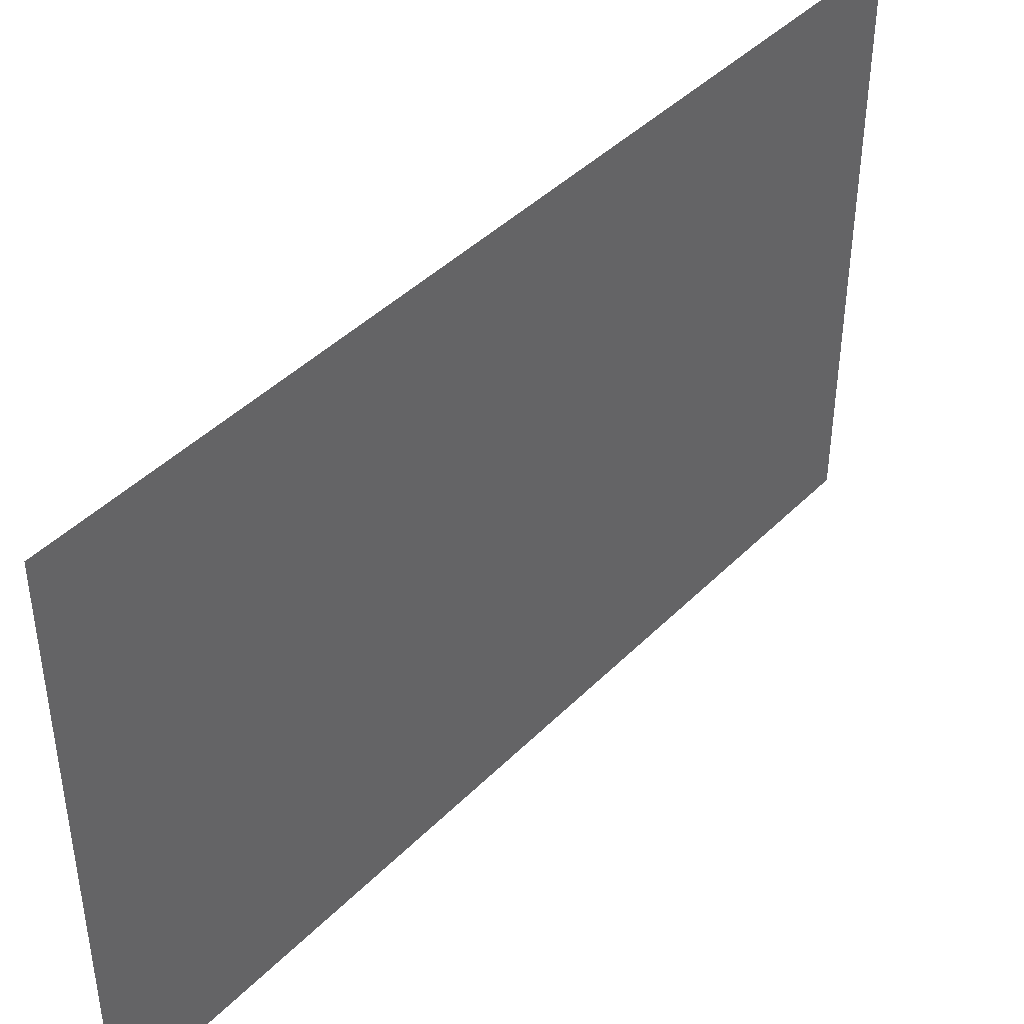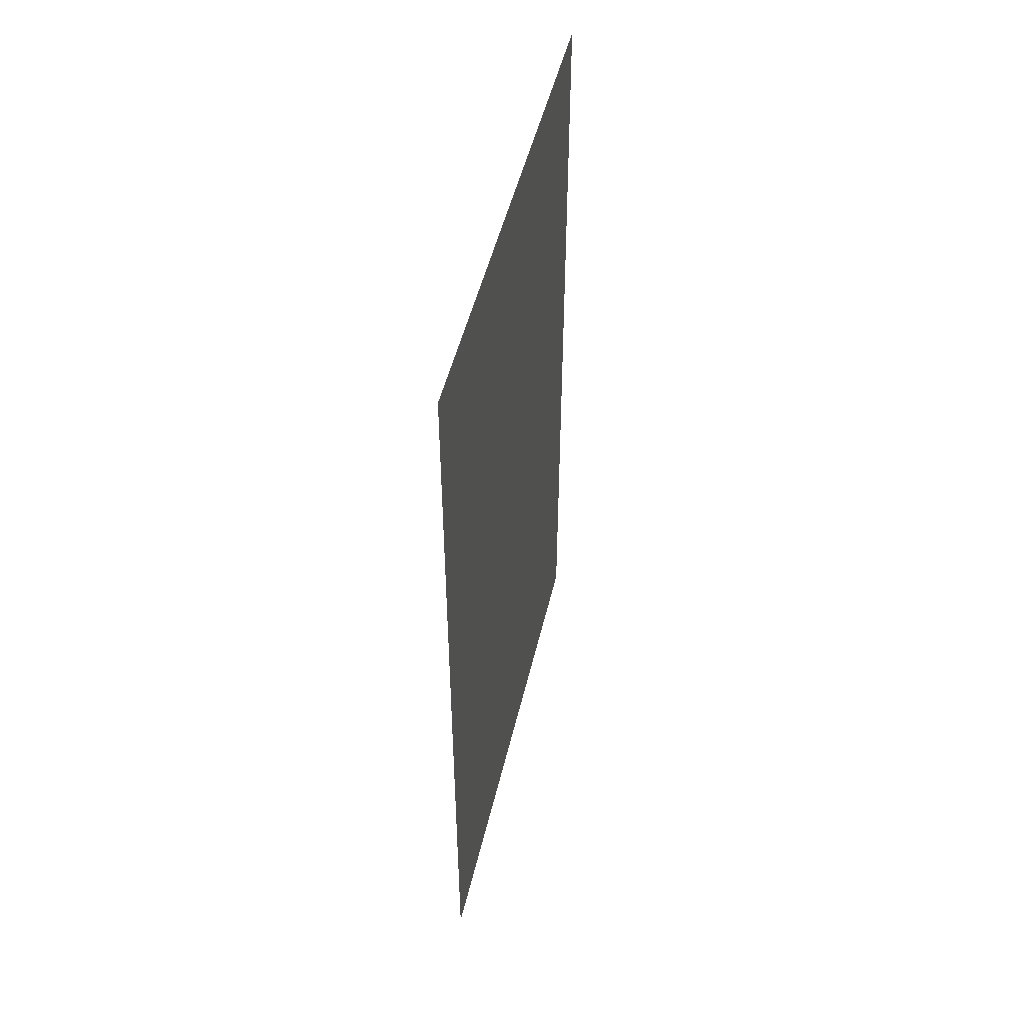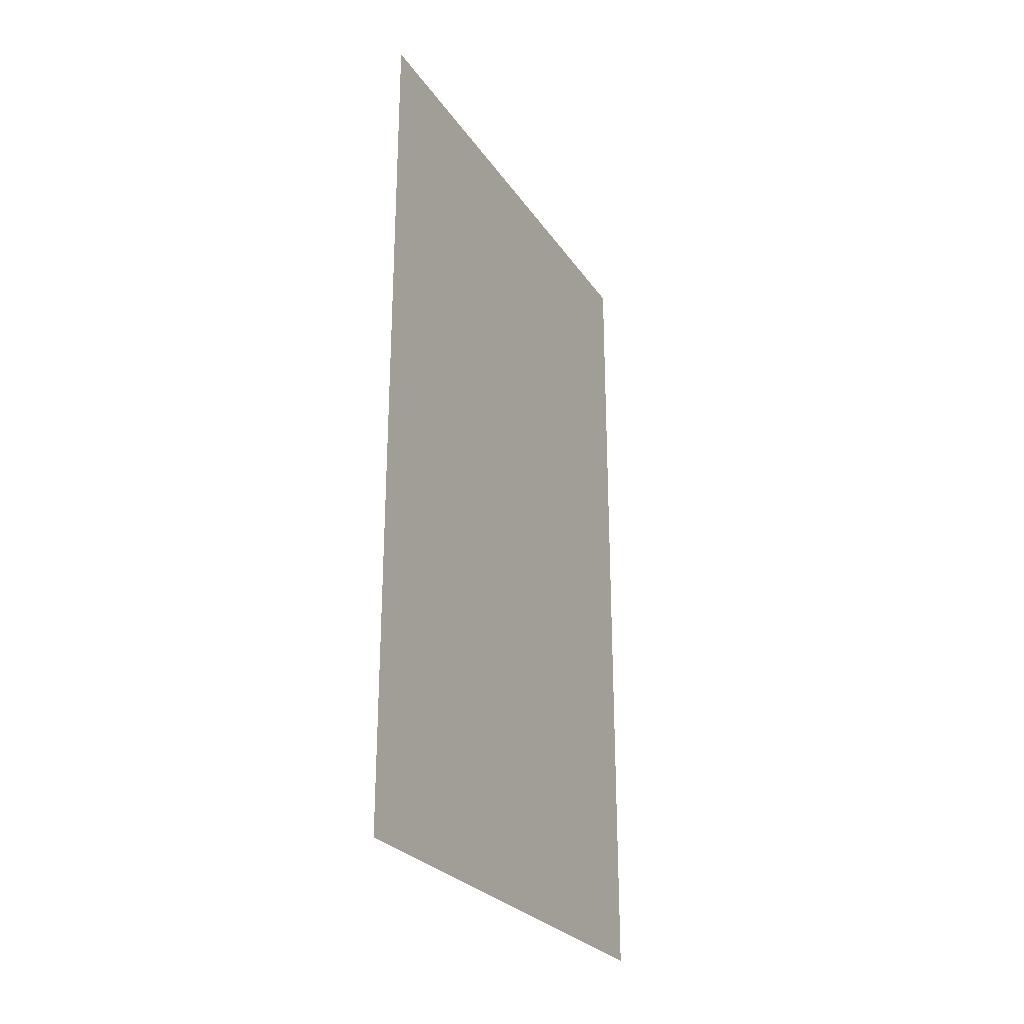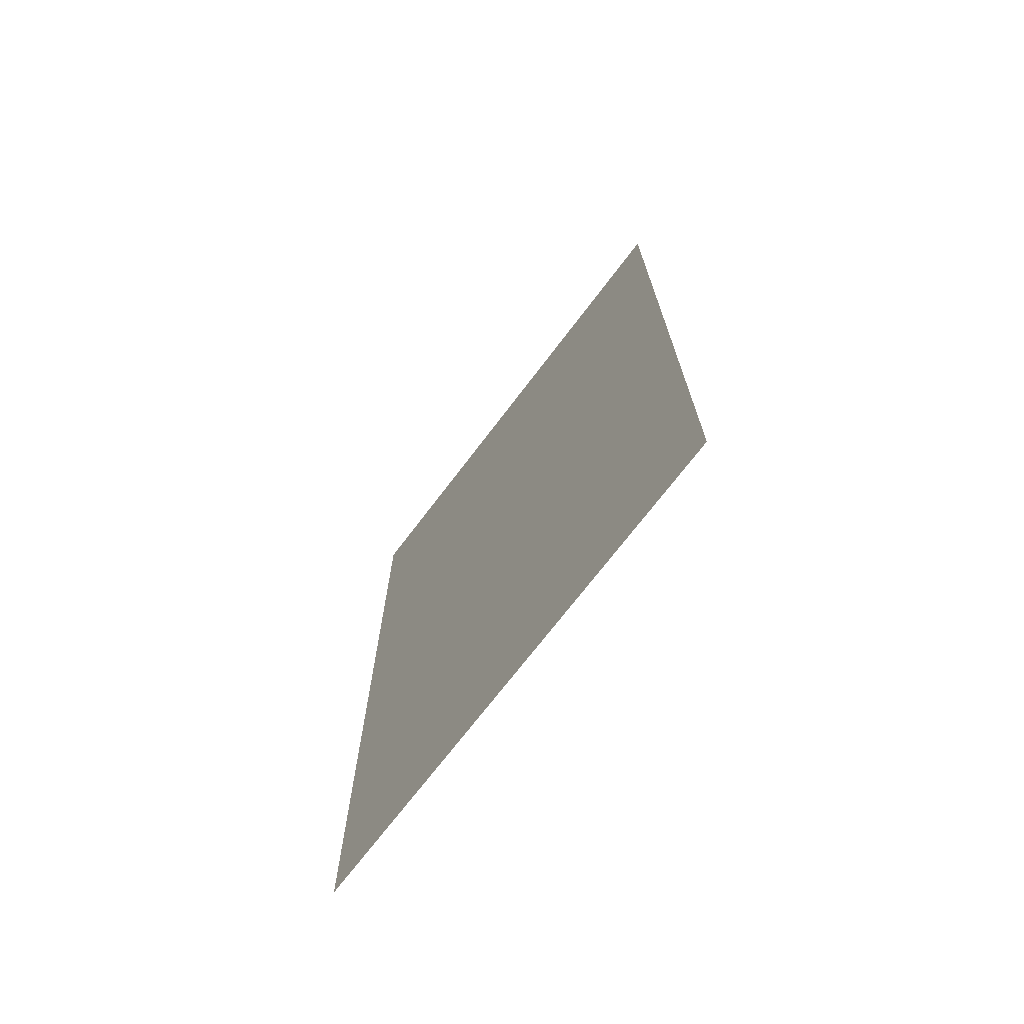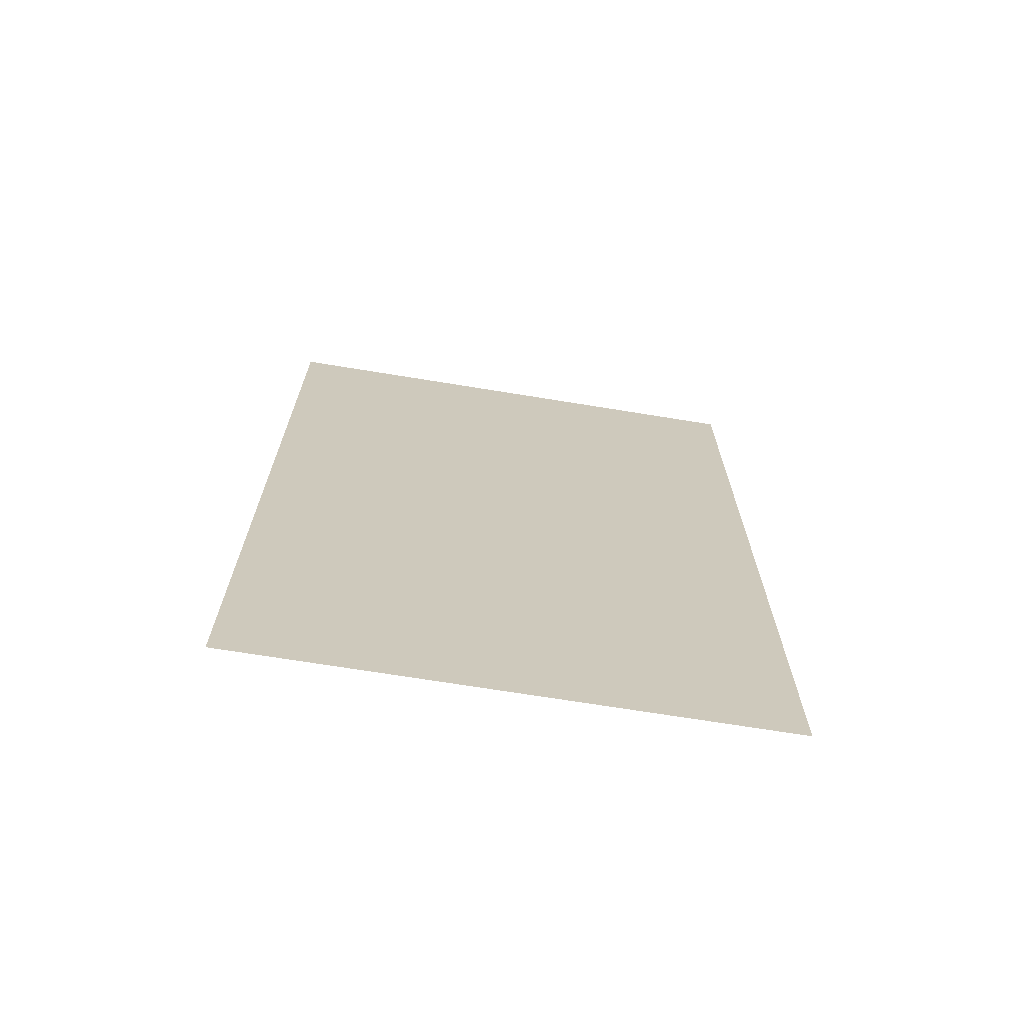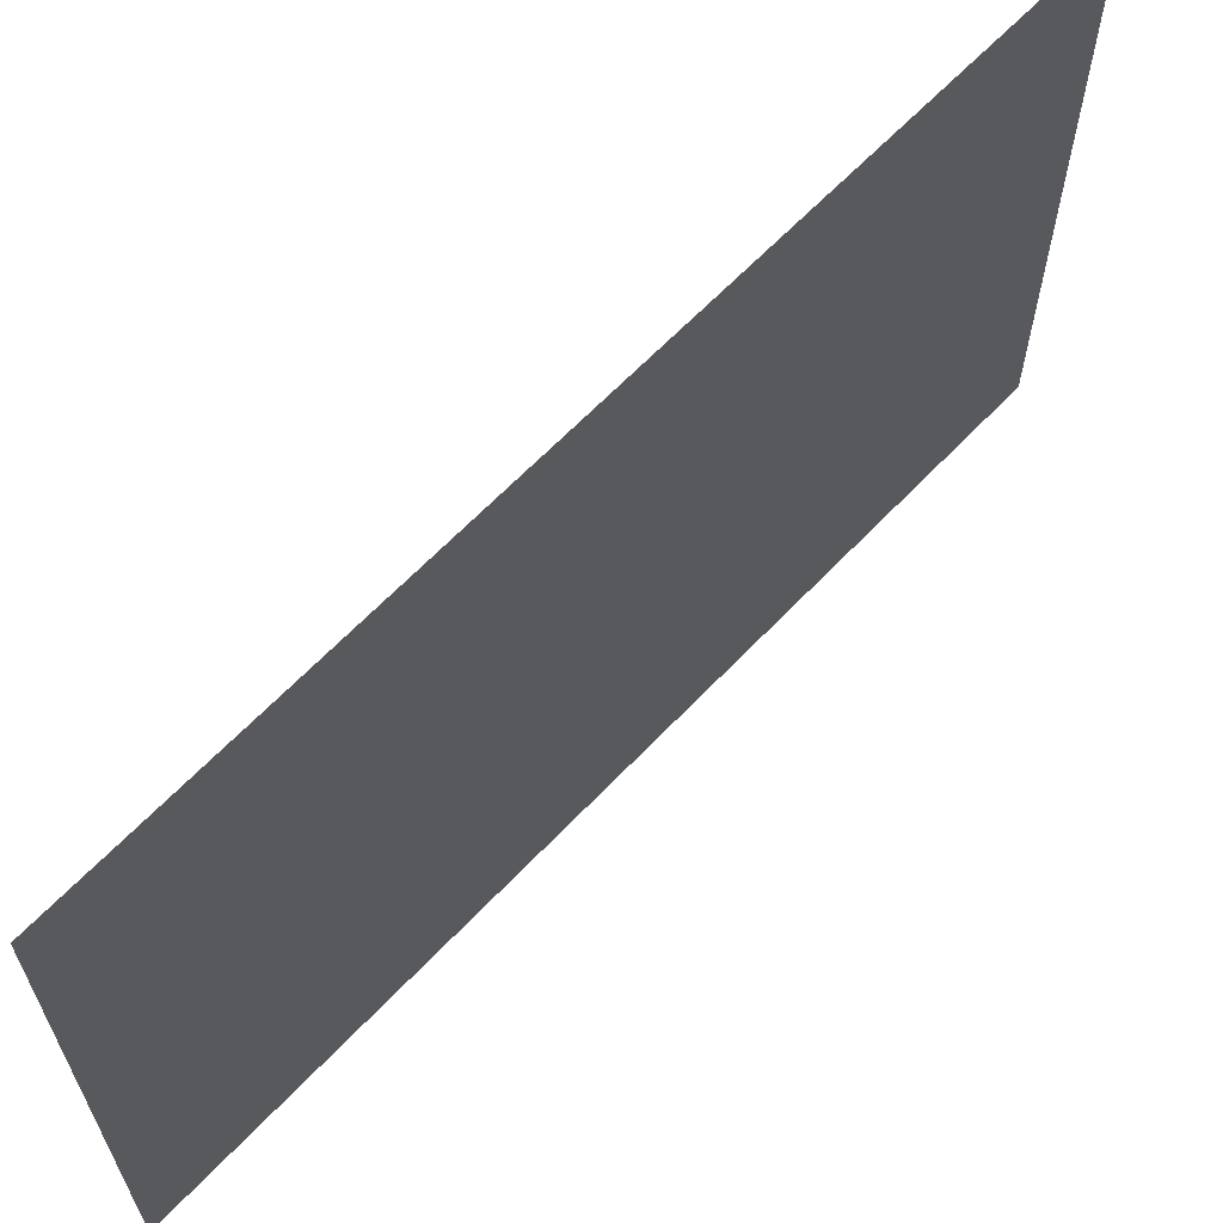
<metadata>
{"format":"obj","ext":"obj","renderer":"f3d","projection":"perspective","resolution":1024,"background":"white","views":[{"elev":42.7,"azim":40.3,"up":"+Z"},{"elev":49.0,"azim":-166.9,"up":"+Y"},{"elev":-26.6,"azim":26.7,"up":"+Y"},{"elev":-70.8,"azim":142.9,"up":"+Y"},{"elev":-68.9,"azim":-99.3,"up":"+Y"},{"elev":63.7,"azim":-136.6,"up":"+Z"}]}
</metadata>
<code>
g Plane127
v -0.0003967 17.47 -10.73
v -0.0003967 -17.47 -10.73
v -0.0003967 17.47 10.73
v -0.0003967 -17.47 10.73
f 3 1 2
f 2 4 3

</code>
